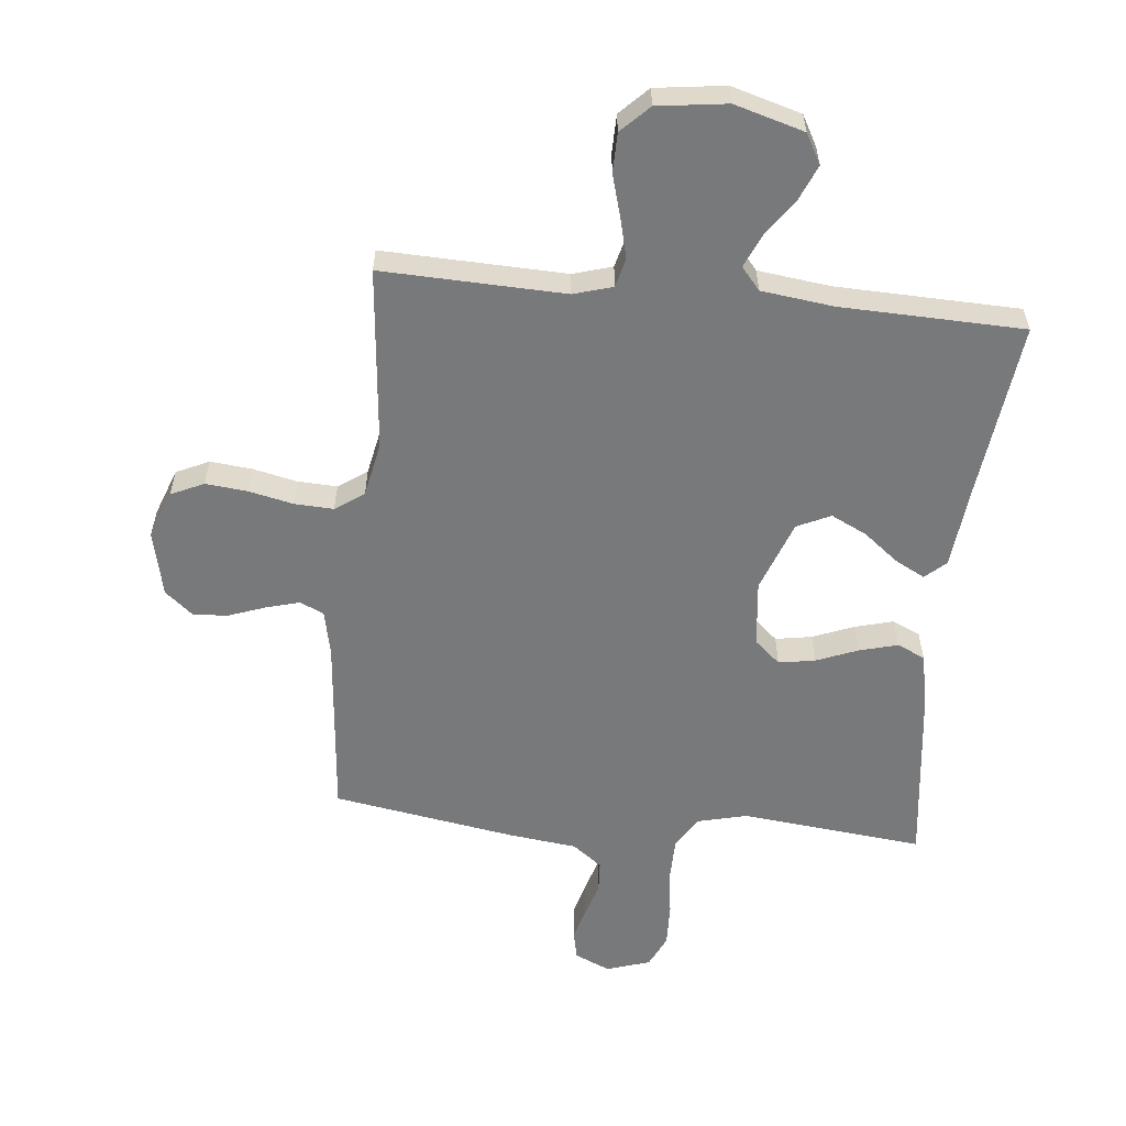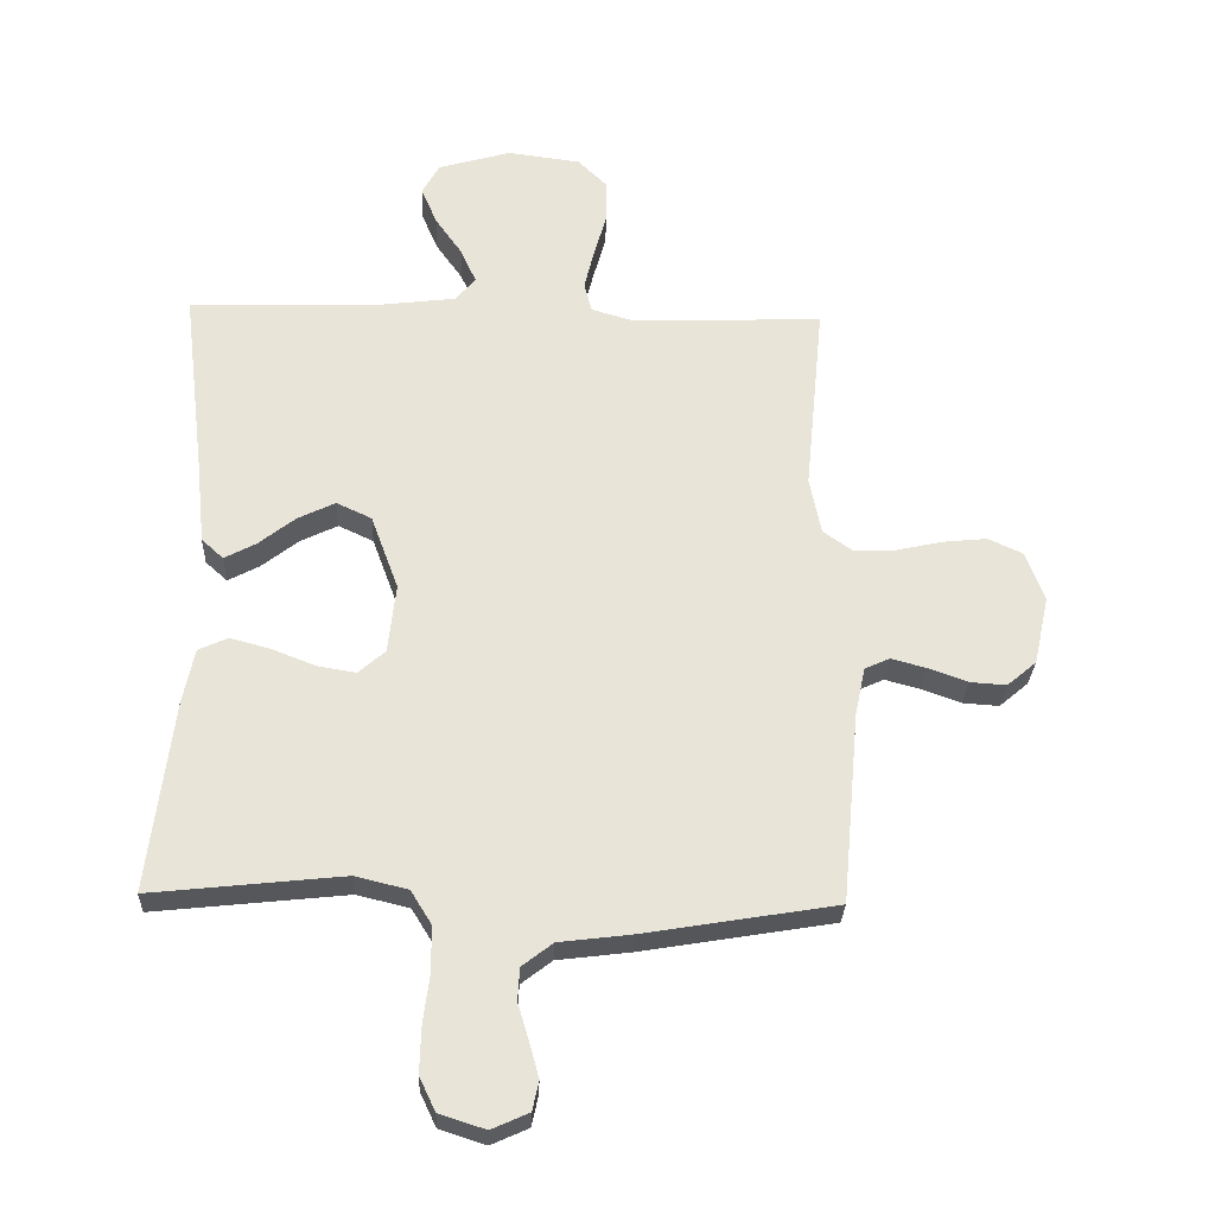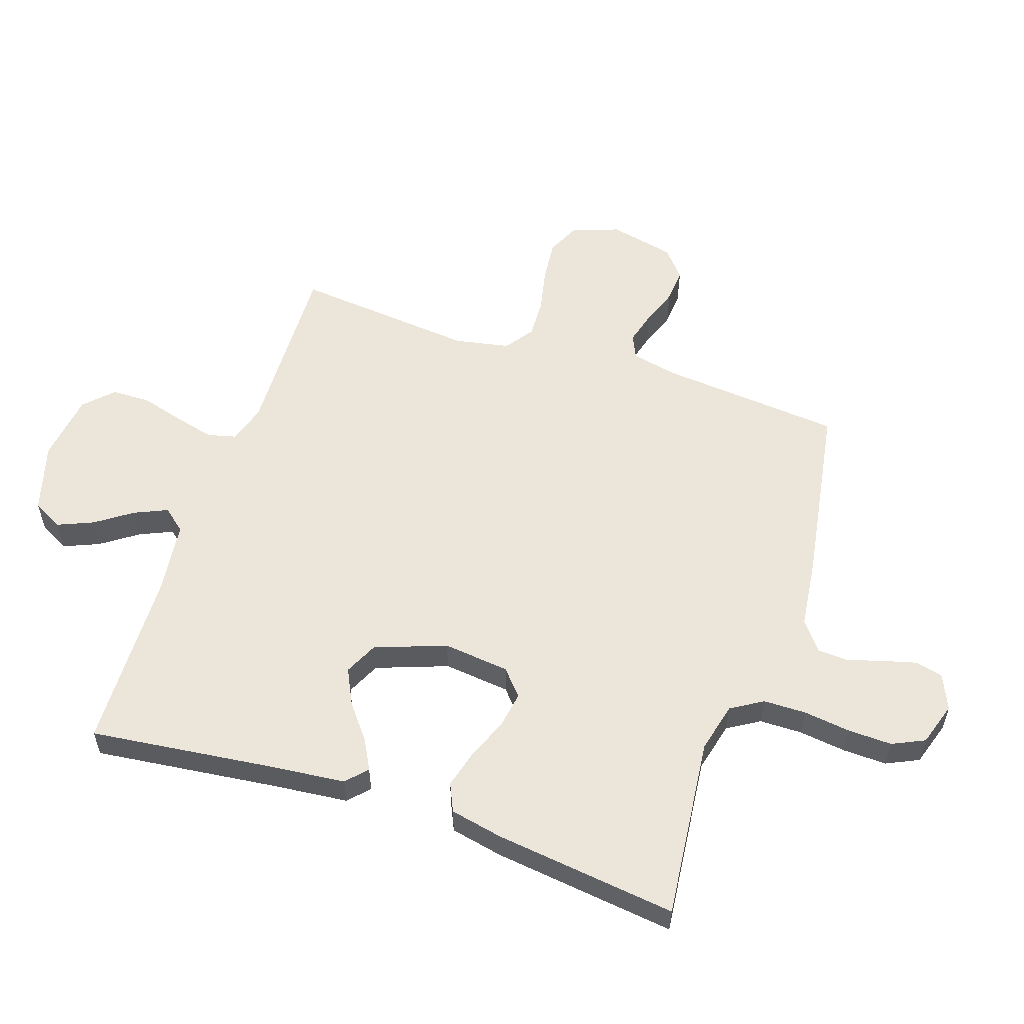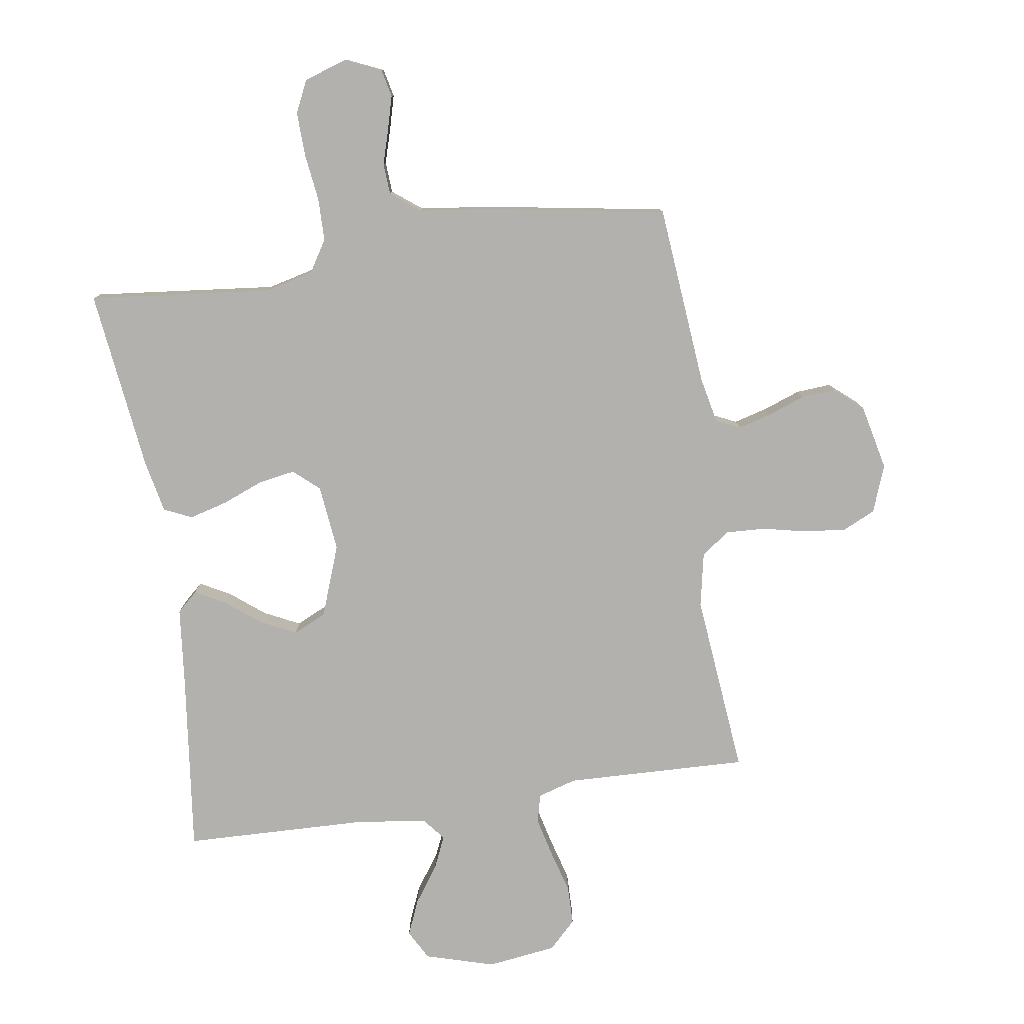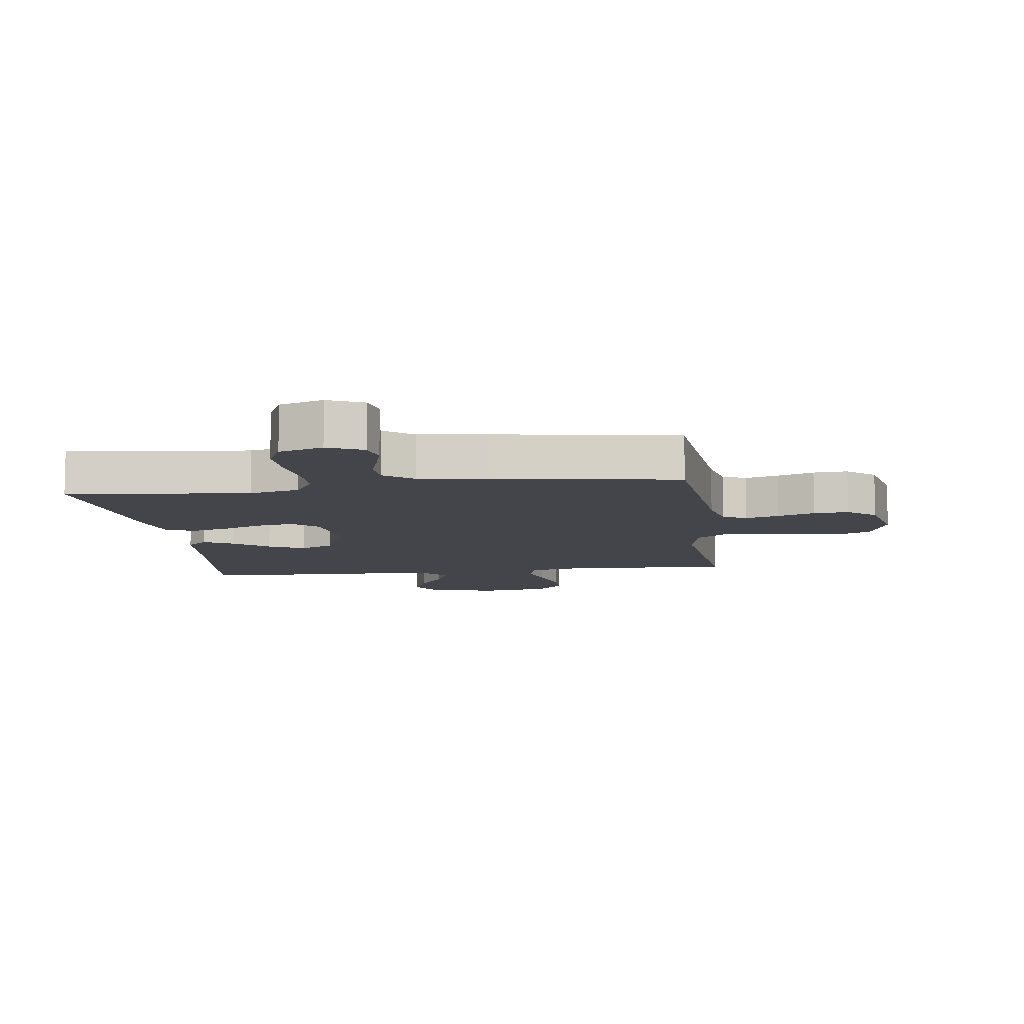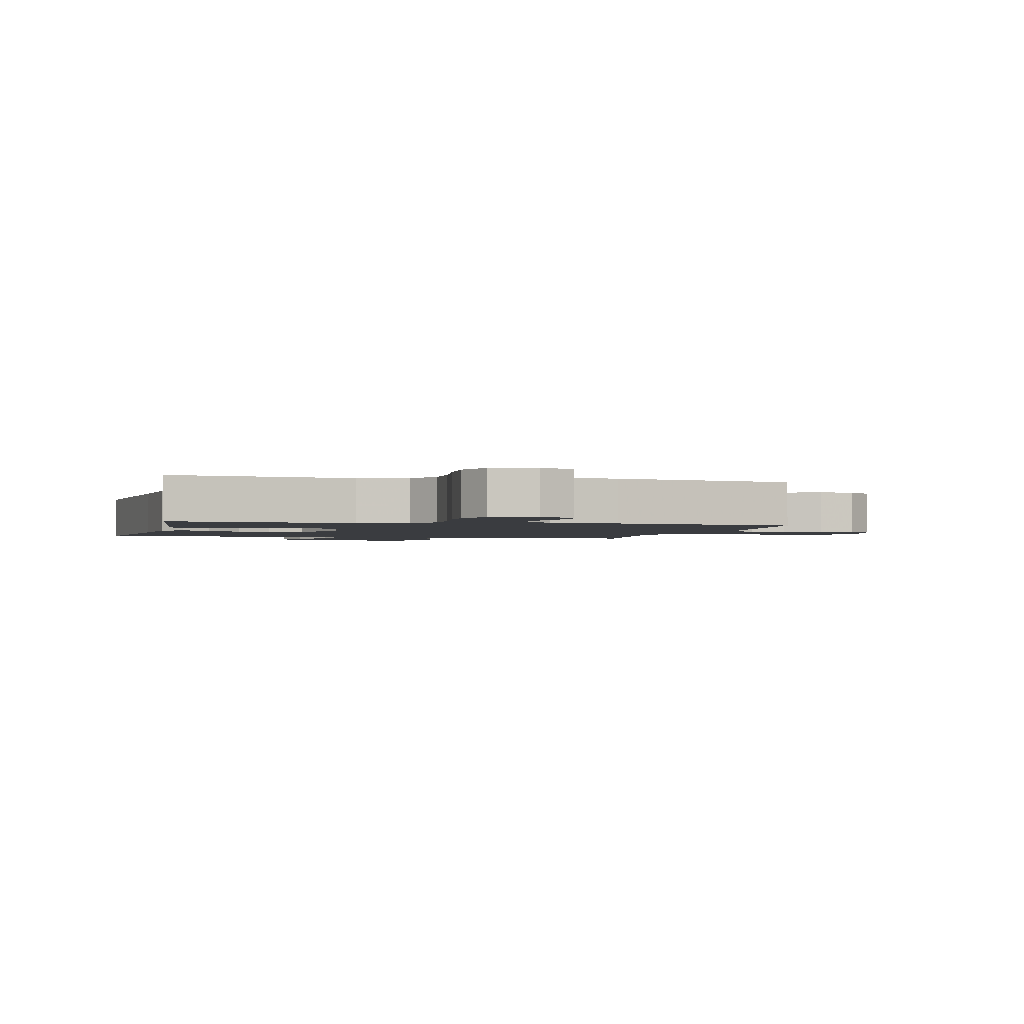
<metadata>
{"format":"obj","ext":"obj","renderer":"f3d","projection":"perspective","resolution":1024,"background":"white","views":[{"elev":-57.7,"azim":-5.7,"up":"+Y"},{"elev":-28.3,"azim":177.7,"up":"+Z"},{"elev":56.3,"azim":108.6,"up":"+Y"},{"elev":-79.2,"azim":-171.4,"up":"+Y"},{"elev":-9.2,"azim":-172.3,"up":"+Y"},{"elev":-1.9,"azim":166.2,"up":"+Y"}]}
</metadata>
<code>
v 0.5 0.07 -0.5
v 0.2 0.07 -0.468
v 0.118 0.07 -0.488
v 0.086 0.07 -0.54
v 0.085 0.07 -0.61
v 0.095 0.07 -0.688
v 0.097 0.07 -0.76
v 0.072 0.07 -0.813
v 0 0.07 -0.836
v -0.058 0.07 -0.81
v -0.068 0.07 -0.764
v -0.053 0.07 -0.709
v -0.036 0.07 -0.652
v -0.039 0.07 -0.601
v -0.087 0.07 -0.564
v -0.2 0.07 -0.55
v -0.5 0.07 -0.5
v -0.527 0.07 -0.2
v -0.543 0.07 -0.124
v -0.582 0.07 -0.106
v -0.637 0.07 -0.121
v -0.698 0.07 -0.143
v -0.755 0.07 -0.147
v -0.801 0.07 -0.108
v -0.825 0.07 0
v -0.796 0.07 0.078
v -0.742 0.07 0.103
v -0.673 0.07 0.096
v -0.601 0.07 0.08
v -0.536 0.07 0.077
v -0.489 0.07 0.11
v -0.471 0.07 0.2
v -0.5 0.07 0.5
v -0.2 0.07 0.49
v -0.136 0.07 0.509
v -0.124 0.07 0.556
v -0.14 0.07 0.621
v -0.16 0.07 0.692
v -0.159 0.07 0.756
v -0.114 0.07 0.801
v 0 0.07 0.816
v 0.114 0.07 0.783
v 0.141 0.07 0.734
v 0.116 0.07 0.675
v 0.074 0.07 0.615
v 0.05 0.07 0.561
v 0.081 0.07 0.524
v 0.2 0.07 0.509
v 0.5 0.07 0.5
v 0.464 0.07 0.2
v 0.451 0.07 0.074
v 0.417 0.07 0.043
v 0.368 0.07 0.069
v 0.311 0.07 0.114
v 0.252 0.07 0.143
v 0.197 0.07 0.117
v 0.154 0.07 0
v 0.166 0.07 -0.109
v 0.208 0.07 -0.146
v 0.268 0.07 -0.136
v 0.336 0.07 -0.109
v 0.399 0.07 -0.092
v 0.445 0.07 -0.113
v 0.463 0.07 -0.2
v 0.5 0 -0.5
v 0.2 0 -0.468
v 0.118 0 -0.488
v 0.086 0 -0.54
v 0.085 0 -0.61
v 0.095 0 -0.688
v 0.097 0 -0.76
v 0.072 0 -0.813
v 0 0 -0.836
v -0.058 0 -0.81
v -0.068 0 -0.764
v -0.053 0 -0.709
v -0.036 0 -0.652
v -0.039 0 -0.601
v -0.087 0 -0.564
v -0.2 0 -0.55
v -0.5 0 -0.5
v -0.527 0 -0.2
v -0.543 0 -0.124
v -0.582 0 -0.106
v -0.637 0 -0.121
v -0.698 0 -0.143
v -0.755 0 -0.147
v -0.801 0 -0.108
v -0.825 0 0
v -0.796 0 0.078
v -0.742 0 0.103
v -0.673 0 0.096
v -0.601 0 0.08
v -0.536 0 0.077
v -0.489 0 0.11
v -0.471 0 0.2
v -0.5 0 0.5
v -0.2 0 0.49
v -0.136 0 0.509
v -0.124 0 0.556
v -0.14 0 0.621
v -0.16 0 0.692
v -0.159 0 0.756
v -0.114 0 0.801
v 0 0 0.816
v 0.114 0 0.783
v 0.141 0 0.734
v 0.116 0 0.675
v 0.074 0 0.615
v 0.05 0 0.561
v 0.081 0 0.524
v 0.2 0 0.509
v 0.5 0 0.5
v 0.464 0 0.2
v 0.451 0 0.074
v 0.417 0 0.043
v 0.368 0 0.069
v 0.311 0 0.114
v 0.252 0 0.143
v 0.197 0 0.117
v 0.154 0 0
v 0.166 0 -0.109
v 0.208 0 -0.146
v 0.268 0 -0.136
v 0.336 0 -0.109
v 0.399 0 -0.092
v 0.445 0 -0.113
v 0.463 0 -0.2
f 63 64 1 2
f 60 61 62 63
f 59 60 63 2
f 58 59 2 3
f 57 58 3 4
f 51 52 53 54
f 50 51 54 55
f 48 49 50 55
f 47 48 55 56
f 42 43 44 45
f 42 45 46
f 41 42 46
f 40 41 46
f 37 38 39 40
f 36 37 40 46
f 35 36 46 47
f 32 33 34
f 31 32 34 35
f 26 27 28 29
f 26 29 30
f 25 26 30
f 24 25 30
f 21 22 23 24
f 20 21 24 30
f 19 20 30 31
f 15 16 17 18
f 14 15 18 19
f 10 11 12 13
f 8 9 10 13
f 8 13 14
f 5 6 7 8
f 4 5 8 14
f 57 4 14 19
f 35 47 56 57
f 19 31 35 57
f 66 65 128 127
f 127 126 125 124
f 66 127 124 123
f 67 66 123 122
f 68 67 122 121
f 118 117 116 115
f 119 118 115 114
f 119 114 113 112
f 120 119 112 111
f 109 108 107 106
f 110 109 106
f 110 106 105
f 110 105 104
f 104 103 102 101
f 110 104 101 100
f 111 110 100 99
f 98 97 96
f 99 98 96 95
f 93 92 91 90
f 94 93 90
f 94 90 89
f 94 89 88
f 88 87 86 85
f 94 88 85 84
f 95 94 84 83
f 82 81 80 79
f 83 82 79 78
f 77 76 75 74
f 77 74 73 72
f 78 77 72
f 72 71 70 69
f 78 72 69 68
f 83 78 68 121
f 121 120 111 99
f 121 99 95 83
f 1 65 66 2
f 2 66 67 3
f 3 67 68 4
f 4 68 69 5
f 5 69 70 6
f 6 70 71 7
f 7 71 72 8
f 8 72 73 9
f 9 73 74 10
f 10 74 75 11
f 11 75 76 12
f 12 76 77 13
f 13 77 78 14
f 14 78 79 15
f 15 79 80 16
f 16 80 81 17
f 17 81 82 18
f 18 82 83 19
f 19 83 84 20
f 20 84 85 21
f 21 85 86 22
f 22 86 87 23
f 23 87 88 24
f 24 88 89 25
f 25 89 90 26
f 26 90 91 27
f 27 91 92 28
f 28 92 93 29
f 29 93 94 30
f 30 94 95 31
f 31 95 96 32
f 32 96 97 33
f 33 97 98 34
f 34 98 99 35
f 35 99 100 36
f 36 100 101 37
f 37 101 102 38
f 38 102 103 39
f 39 103 104 40
f 40 104 105 41
f 41 105 106 42
f 42 106 107 43
f 43 107 108 44
f 44 108 109 45
f 45 109 110 46
f 46 110 111 47
f 47 111 112 48
f 48 112 113 49
f 49 113 114 50
f 50 114 115 51
f 51 115 116 52
f 52 116 117 53
f 53 117 118 54
f 54 118 119 55
f 55 119 120 56
f 56 120 121 57
f 57 121 122 58
f 58 122 123 59
f 59 123 124 60
f 60 124 125 61
f 61 125 126 62
f 62 126 127 63
f 63 127 128 64
f 64 128 65 1

</code>
